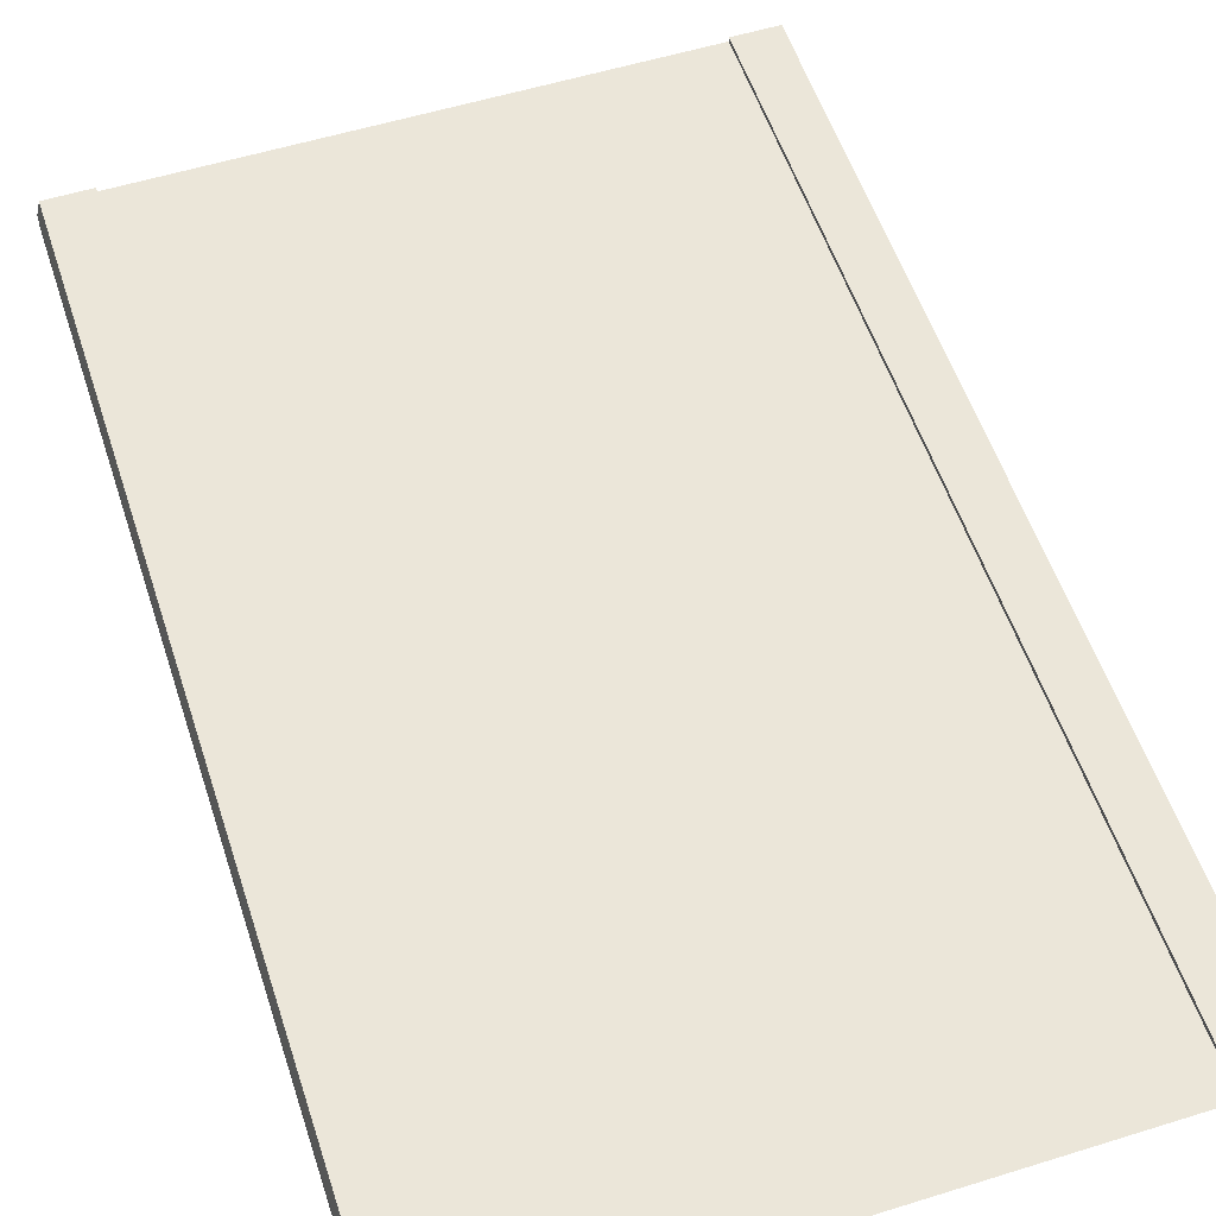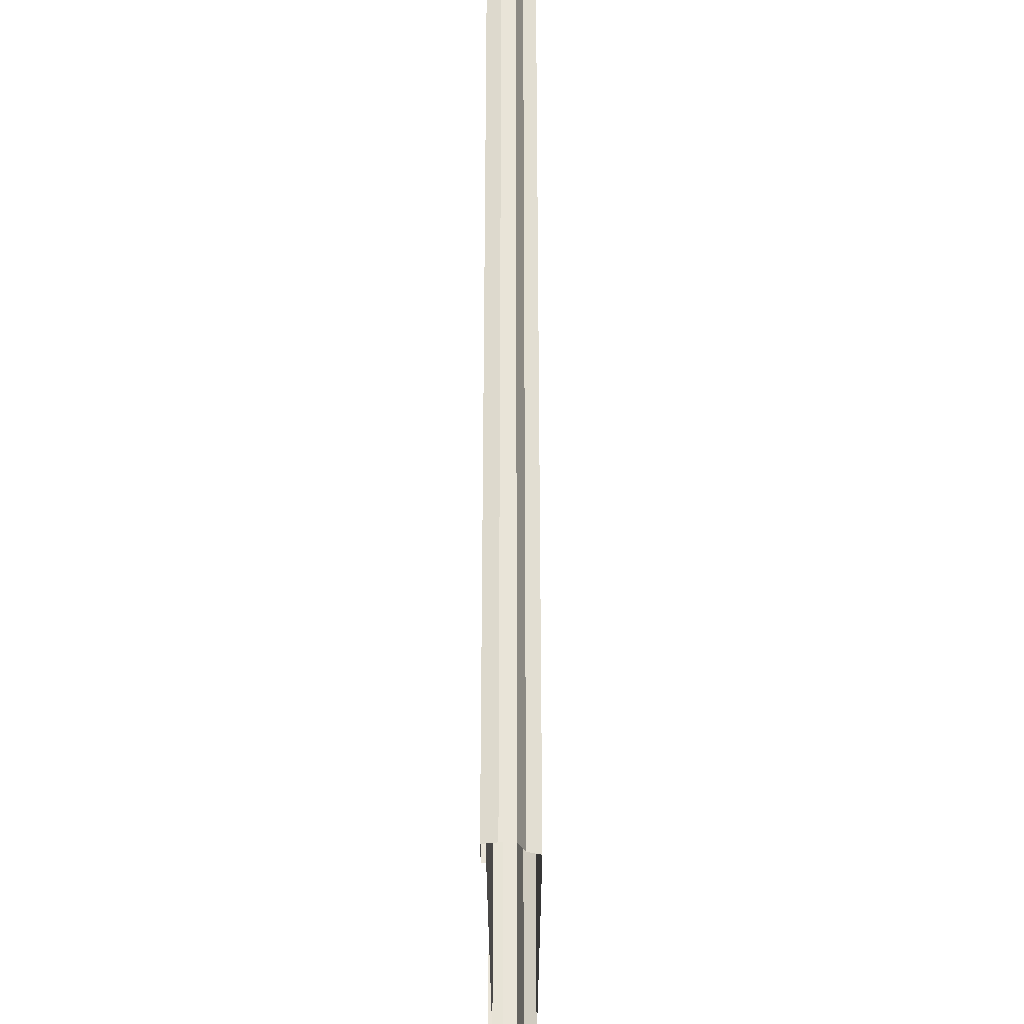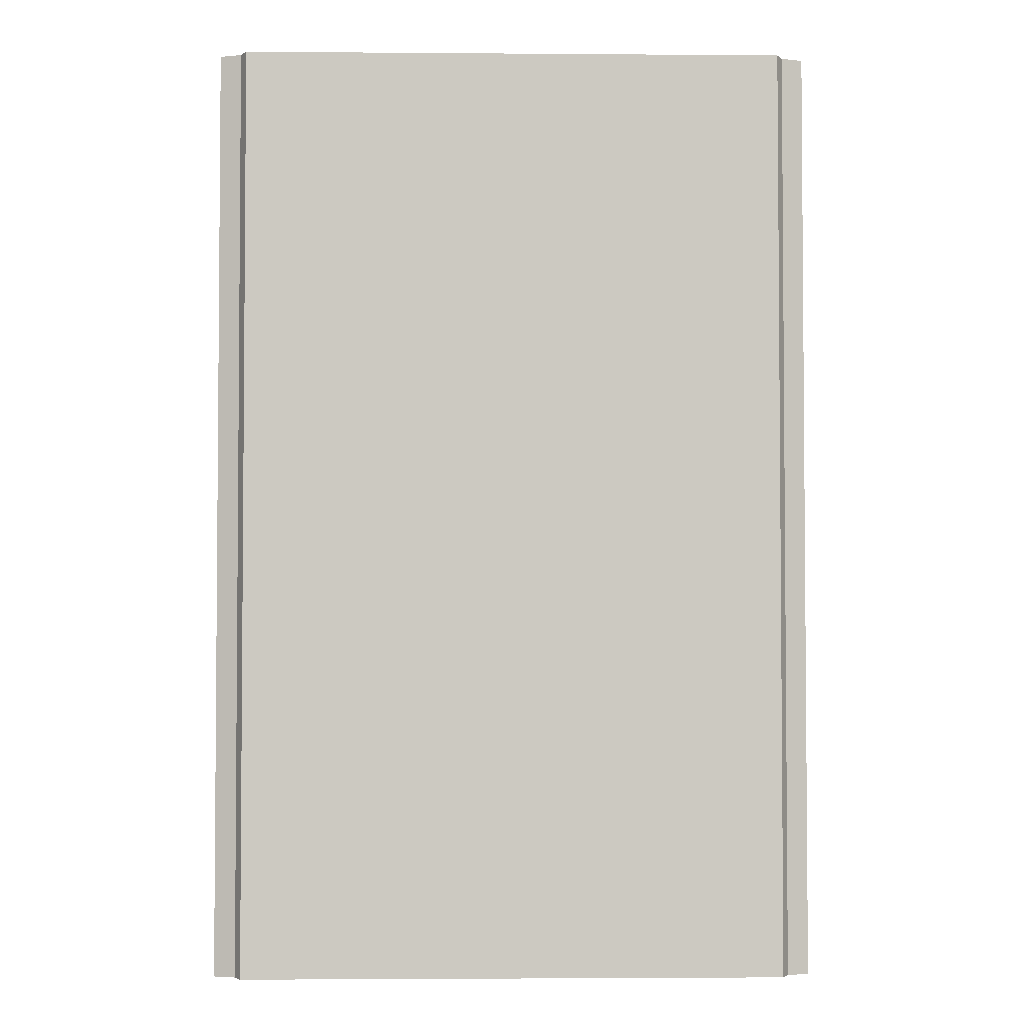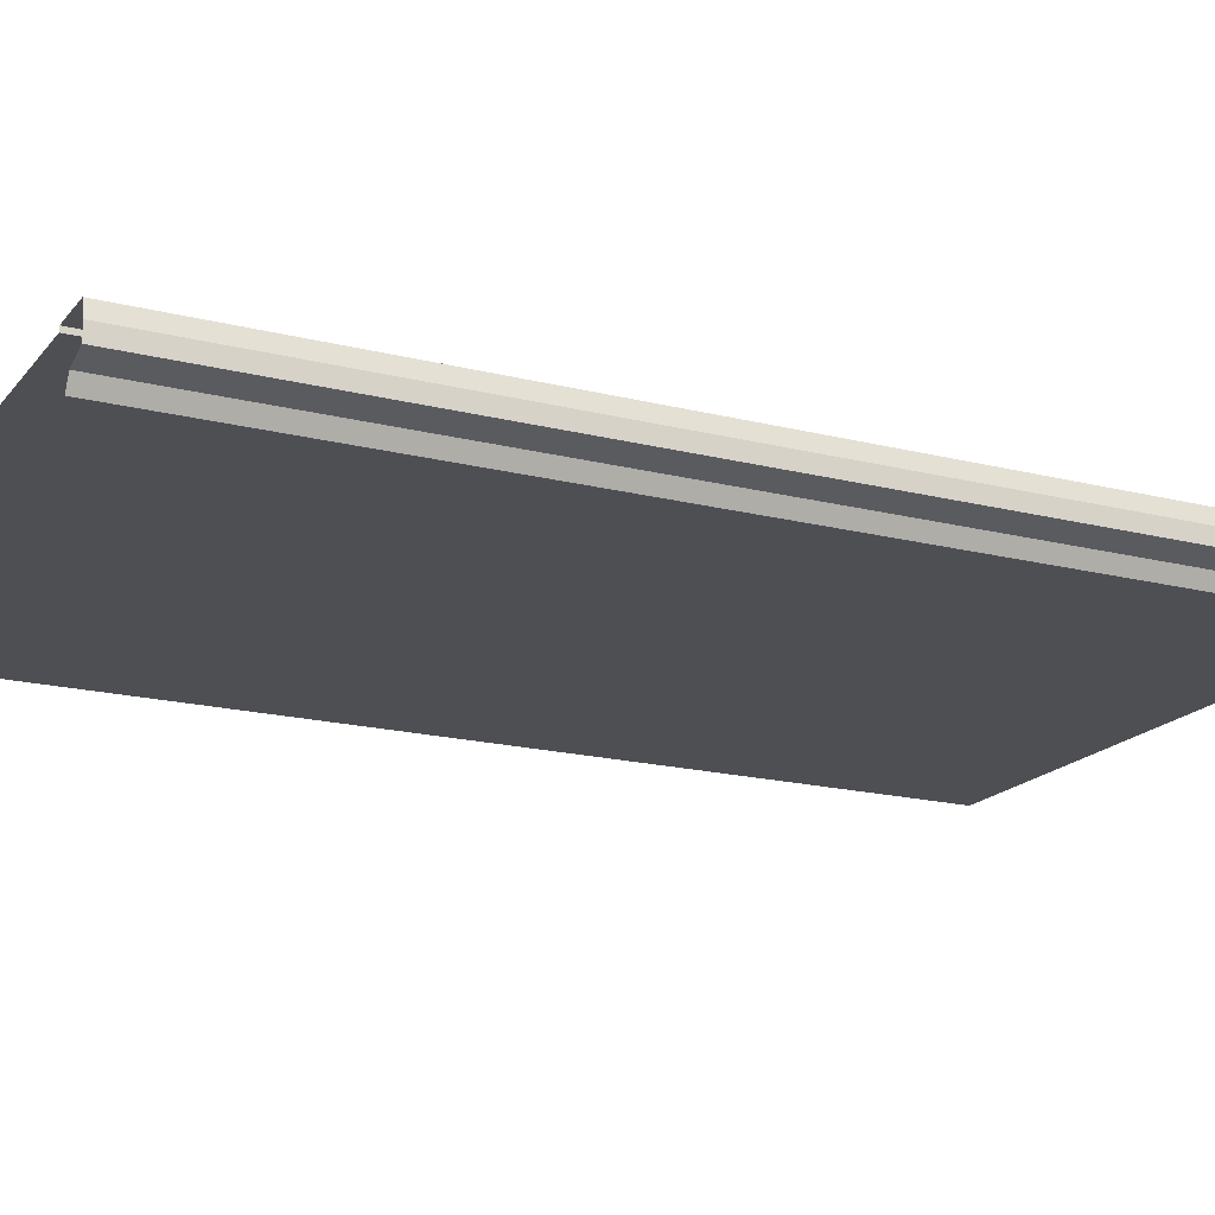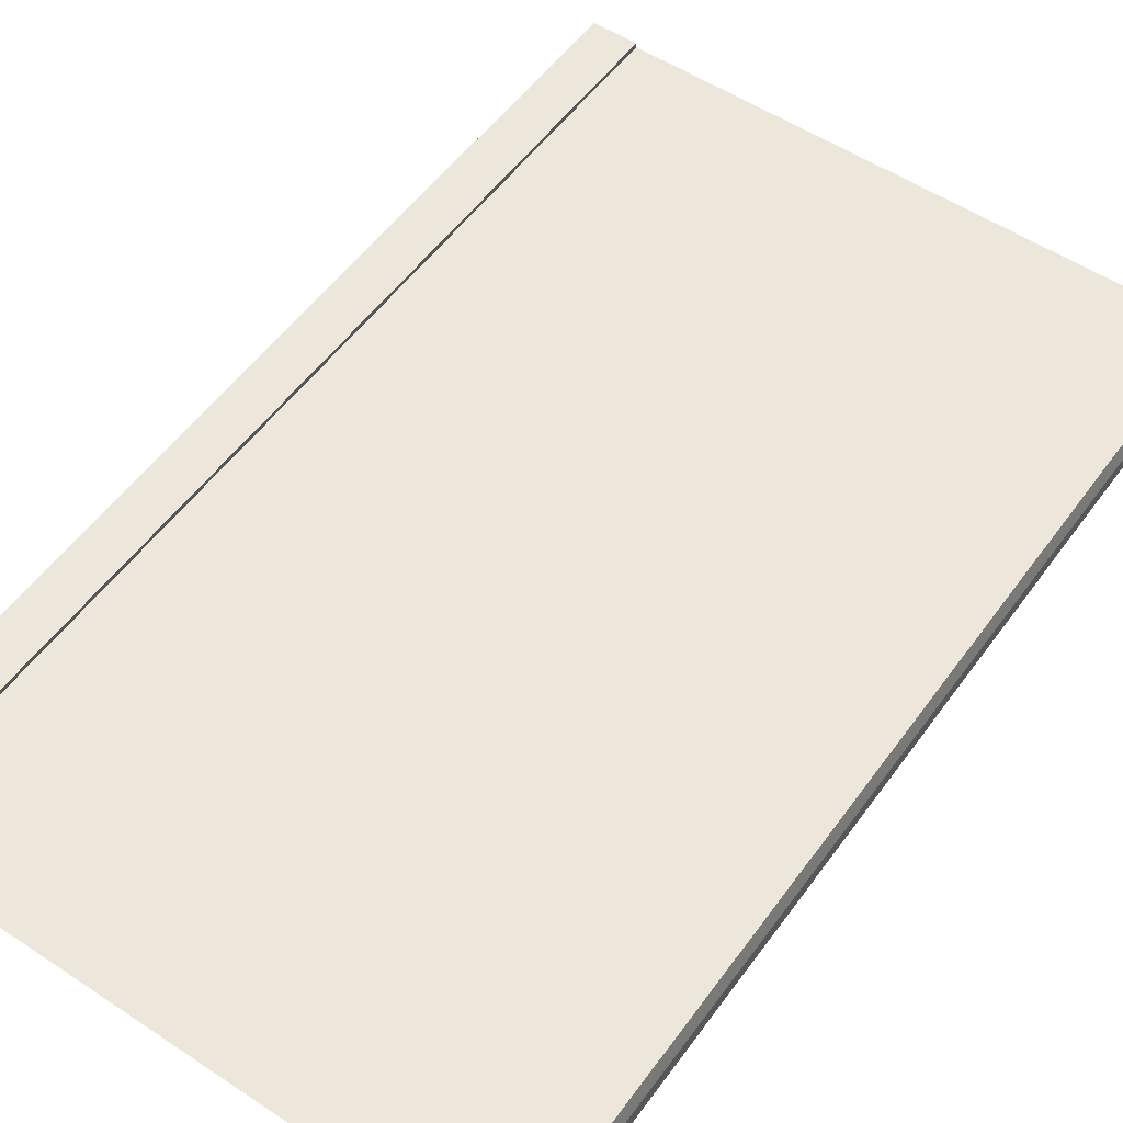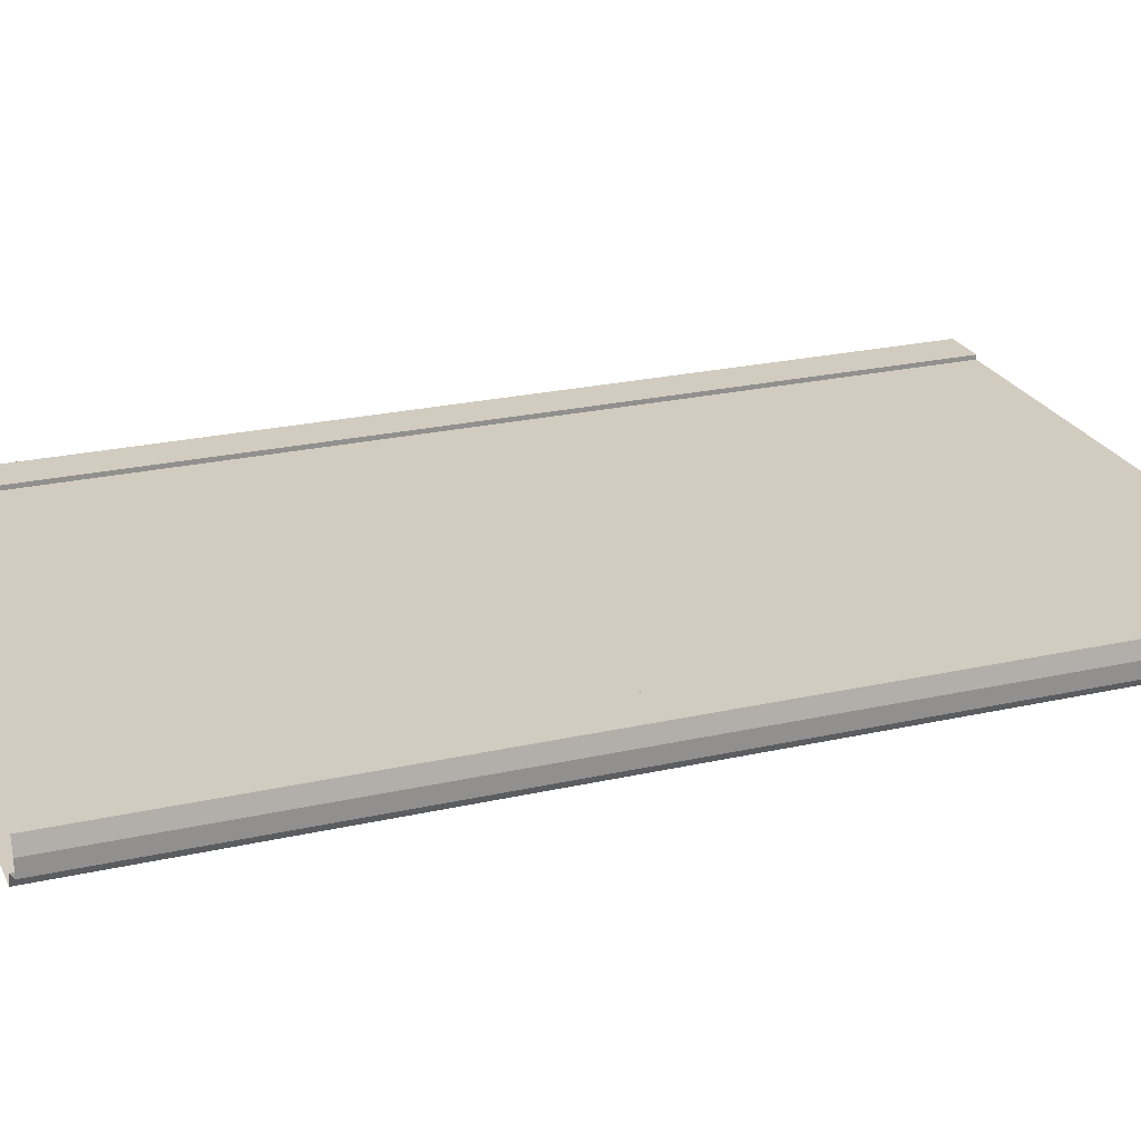
<metadata>
{"format":"obj","ext":"obj","renderer":"f3d","projection":"perspective","resolution":1024,"background":"white","views":[{"elev":55.6,"azim":161.9,"up":"+Y"},{"elev":-29.4,"azim":-89.9,"up":"+Z"},{"elev":-3.0,"azim":-1.5,"up":"+Z"},{"elev":-18.2,"azim":-116.2,"up":"+Y"},{"elev":53.9,"azim":35.2,"up":"+Y"},{"elev":24.0,"azim":-110.6,"up":"+Y"}]}
</metadata>
<code>
v -17.25 -0.3 32
v 0 -0.3 32
v -17.25 -0.3 -32
v 0 -0.3 -32
v -17.25 -6e-06 32
v -17.25 -6e-06 -32
v -20.25 -6e-06 32
v -20.25 -6e-06 -32
v -20.49 -1 32
v -20.49 -1 -32
v -20.49 -2 32
v -20.49 -2 -32
v -19.02 -2.5 32
v -19.02 -2.5 -32
v -18.57 -3.394 32
v -18.57 -3.394 -32
v 0 -3.394 32
v 0 -3.394 -32
v 17.25 -0.3 32
v 17.25 -0.3 -32
v 17.25 -6e-06 32
v 17.25 -6e-06 -32
v 20.25 -6e-06 32
v 20.25 -6e-06 -32
v 20.49 -1 32
v 20.49 -1 -32
v 20.49 -2 32
v 20.49 -2 -32
v 19.02 -2.5 32
v 19.02 -2.5 -32
v 18.57 -3.394 32
v 18.57 -3.394 -32
v -17.25 -0.3 -24
v -17.25 -0.3 -16
v -17.25 -0.3 -8
v -17.25 -0.3 0
v -17.25 -0.3 8
v -17.25 -0.3 16
v -17.25 -0.3 24
v 0 -0.3 24
v 0 -0.3 16
v 0 -0.3 8
v 0 -0.3 0
v 0 -0.3 -8
v 0 -0.3 -16
v 0 -0.3 -24
v -17.25 -6e-06 -24
v -17.25 -6e-06 -16
v -17.25 -6e-06 -8
v -17.25 -6e-06 0
v -17.25 -6e-06 8
v -17.25 -6e-06 16
v -17.25 -6e-06 24
v -20.25 -6e-06 -24
v -20.25 -6e-06 -16
v -20.25 -6e-06 -8
v -20.25 -6e-06 0
v -20.25 -6e-06 8
v -20.25 -6e-06 16
v -20.25 -6e-06 24
v -20.49 -1 -24
v -20.49 -1 -16
v -20.49 -1 -8
v -20.49 -1 0
v -20.49 -1 8
v -20.49 -1 16
v -20.49 -1 24
v -20.49 -2 -24
v -20.49 -2 -16
v -20.49 -2 -8
v -20.49 -2 0
v -20.49 -2 8
v -20.49 -2 16
v -20.49 -2 24
v -19.02 -2.5 -24
v -19.02 -2.5 -16
v -19.02 -2.5 -8
v -19.02 -2.5 0
v -19.02 -2.5 8
v -19.02 -2.5 16
v -19.02 -2.5 24
v -18.57 -3.394 -24
v -18.57 -3.394 -16
v -18.57 -3.394 -8
v -18.57 -3.394 0
v -18.57 -3.394 8
v -18.57 -3.394 16
v -18.57 -3.394 24
v 0 -3.394 -24
v 0 -3.394 -16
v 0 -3.394 -8
v 0 -3.394 0
v 0 -3.394 8
v 0 -3.394 16
v 0 -3.394 24
v 17.25 -0.3 -24
v 17.25 -0.3 -16
v 17.25 -0.3 -8
v 17.25 -0.3 0
v 17.25 -0.3 8
v 17.25 -0.3 16
v 17.25 -0.3 24
v 17.25 -6e-06 -24
v 17.25 -6e-06 -16
v 17.25 -6e-06 -8
v 17.25 -6e-06 0
v 17.25 -6e-06 8
v 17.25 -6e-06 16
v 17.25 -6e-06 24
v 20.25 -6e-06 -24
v 20.25 -6e-06 -16
v 20.25 -6e-06 -8
v 20.25 -6e-06 0
v 20.25 -6e-06 8
v 20.25 -6e-06 16
v 20.25 -6e-06 24
v 20.49 -1 -24
v 20.49 -1 -16
v 20.49 -1 -8
v 20.49 -1 0
v 20.49 -1 8
v 20.49 -1 16
v 20.49 -1 24
v 20.49 -2 -24
v 20.49 -2 -16
v 20.49 -2 -8
v 20.49 -2 0
v 20.49 -2 8
v 20.49 -2 16
v 20.49 -2 24
v 19.02 -2.5 -24
v 19.02 -2.5 -16
v 19.02 -2.5 -8
v 19.02 -2.5 0
v 19.02 -2.5 8
v 19.02 -2.5 16
v 19.02 -2.5 24
v 18.57 -3.394 -24
v 18.57 -3.394 -16
v 18.57 -3.394 -8
v 18.57 -3.394 0
v 18.57 -3.394 8
v 18.57 -3.394 16
v 18.57 -3.394 24
g br4_elevated_node-1_HC
f 40 101 41
f 61 8 10
f 99 107 106
f 59 51 58
f 68 10 12
f 75 12 14
f 82 14 16
f 89 16 18
f 46 20 4
f 20 103 22
f 22 110 24
f 24 117 26
f 26 124 28
f 28 131 30
f 30 138 32
f 32 89 18
f 144 17 95
f 143 95 94
f 142 94 93
f 141 93 92
f 140 92 91
f 139 91 90
f 138 90 89
f 137 31 144
f 136 144 143
f 135 143 142
f 134 142 141
f 133 141 140
f 132 140 139
f 131 139 138
f 130 29 137
f 129 137 136
f 128 136 135
f 127 135 134
f 126 134 133
f 125 133 132
f 124 132 131
f 123 27 130
f 122 130 129
f 121 129 128
f 120 128 127
f 119 127 126
f 118 126 125
f 117 125 124
f 40 102 101
f 43 99 98
f 114 122 121
f 113 121 120
f 112 120 119
f 111 119 118
f 110 118 117
f 107 115 114
f 123 23 25
f 122 116 123
f 106 114 113
f 105 113 112
f 104 112 111
f 103 111 110
f 102 21 109
f 101 109 108
f 100 108 107
f 54 6 8
f 98 106 105
f 97 105 104
f 96 104 103
f 2 102 40
f 47 3 6
f 41 100 42
f 42 99 43
f 43 98 44
f 44 97 45
f 45 96 46
f 17 88 95
f 95 87 94
f 94 86 93
f 93 85 92
f 92 84 91
f 91 83 90
f 90 82 89
f 15 81 88
f 88 80 87
f 87 79 86
f 86 78 85
f 85 77 84
f 84 76 83
f 83 75 82
f 13 74 81
f 81 73 80
f 80 72 79
f 79 71 78
f 78 70 77
f 77 69 76
f 76 68 75
f 11 67 74
f 74 66 73
f 73 65 72
f 72 64 71
f 71 63 70
f 70 62 69
f 69 61 68
f 9 60 67
f 67 59 66
f 66 58 65
f 65 57 64
f 64 56 63
f 63 55 62
f 62 54 61
f 7 53 60
f 60 52 59
f 115 109 116
f 58 50 57
f 57 49 56
f 56 48 55
f 55 47 54
f 5 39 53
f 53 38 52
f 52 37 51
f 51 36 50
f 50 35 49
f 49 34 48
f 48 33 47
f 39 2 40
f 38 40 41
f 37 41 42
f 36 42 43
f 35 43 44
f 116 21 23
f 3 46 4
f 5 1 39
f 55 48 47
f 56 49 48
f 57 50 49
f 58 51 50
f 115 108 109
f 60 53 52
f 7 5 53
f 62 55 54
f 63 56 55
f 64 57 56
f 65 58 57
f 66 59 58
f 67 60 59
f 9 7 60
f 69 62 61
f 70 63 62
f 71 64 63
f 72 65 64
f 73 66 65
f 74 67 66
f 11 9 67
f 76 69 68
f 77 70 69
f 78 71 70
f 79 72 71
f 80 73 72
f 81 74 73
f 13 11 74
f 83 76 75
f 84 77 76
f 85 78 77
f 86 79 78
f 87 80 79
f 88 81 80
f 15 13 81
f 90 83 82
f 91 84 83
f 92 85 84
f 93 86 85
f 94 87 86
f 95 88 87
f 17 15 88
f 45 97 96
f 61 54 8
f 97 98 105
f 44 98 97
f 42 100 99
f 41 101 100
f 47 33 3
f 2 19 102
f 98 99 106
f 75 68 12
f 96 97 104
f 54 47 6
f 100 101 108
f 101 102 109
f 102 19 21
f 103 104 111
f 104 105 112
f 105 106 113
f 106 107 114
f 99 100 107
f 122 115 116
f 123 116 23
f 107 108 115
f 110 111 118
f 111 112 119
f 112 113 120
f 113 114 121
f 114 115 122
f 117 118 125
f 118 119 126
f 119 120 127
f 120 121 128
f 121 122 129
f 122 123 130
f 123 25 27
f 124 125 132
f 125 126 133
f 126 127 134
f 127 128 135
f 128 129 136
f 129 130 137
f 130 27 29
f 131 132 139
f 132 133 140
f 133 134 141
f 134 135 142
f 135 136 143
f 136 137 144
f 137 29 31
f 138 139 90
f 139 140 91
f 140 141 92
f 141 142 93
f 142 143 94
f 143 144 95
f 144 31 17
f 32 138 89
f 30 131 138
f 28 124 131
f 26 117 124
f 24 110 117
f 22 103 110
f 20 96 103
f 46 96 20
f 89 82 16
f 82 75 14
f 34 44 45
f 68 61 10
f 59 52 51
f 45 46 33
f 34 35 44
f 3 33 46
f 116 109 21
f 35 36 43
f 36 37 42
f 37 38 41
f 38 39 40
f 39 1 2
f 48 34 33
f 49 35 34
f 50 36 35
f 51 37 36
f 52 38 37
f 53 39 38
f 45 33 34

</code>
